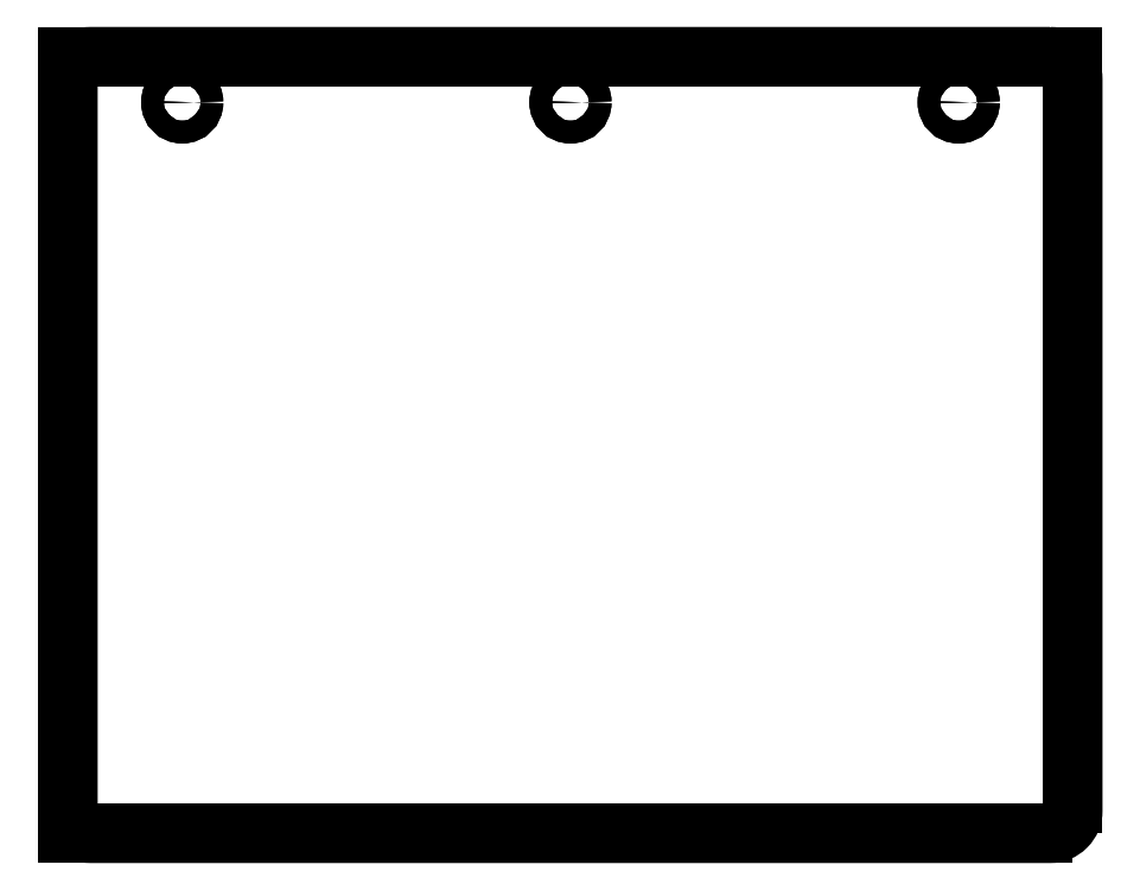
<metadata>
{"format":"dxf","ext":"dxf","renderer":"ezdxf+matplotlib","layout":"modelspace","background":"white","min_lineweight":24,"dpi":150}
</metadata>
<code>
0
SECTION
2
ENTITIES
0
LWPOLYLINE
8
0
90
4
70
1
43
0
10
5.5
20
-4.5
10
-5.5
20
-4.5
10
-5.5
20
4
10
5.5
20
4
0
CIRCLE
8
0
10
0
20
3.5
30
0
40
0.125
210
0
220
-0
230
1
0
CIRCLE
8
0
10
4.25
20
3.5
30
0
40
0.125
210
0
220
-0
230
1
0
CIRCLE
8
0
10
-4.25
20
3.5
30
0
40
0.125
210
0
220
-0
230
1
0
LWPOLYLINE
8
0
90
8
70
1
43
0
10
5.25
20
4
10
-5.25
20
4
42
0.4142
10
-5.5
20
3.75
10
-5.5
20
-4.25
42
0.4142
10
-5.25
20
-4.5
10
5.25
20
-4.5
42
0.4142
10
5.5
20
-4.25
10
5.5
20
3.75
42
0.4142
0
CIRCLE
8
0
10
-4.25
20
3.5
30
0
40
0.125
210
0
220
0
230
1
0
CIRCLE
8
0
10
0
20
3.5
30
0
40
0.125
210
0
220
0
230
1
0
CIRCLE
8
0
10
4.25
20
3.5
30
0
40
0.125
210
0
220
0
230
1
0
ENDSEC
0
EOF

</code>
